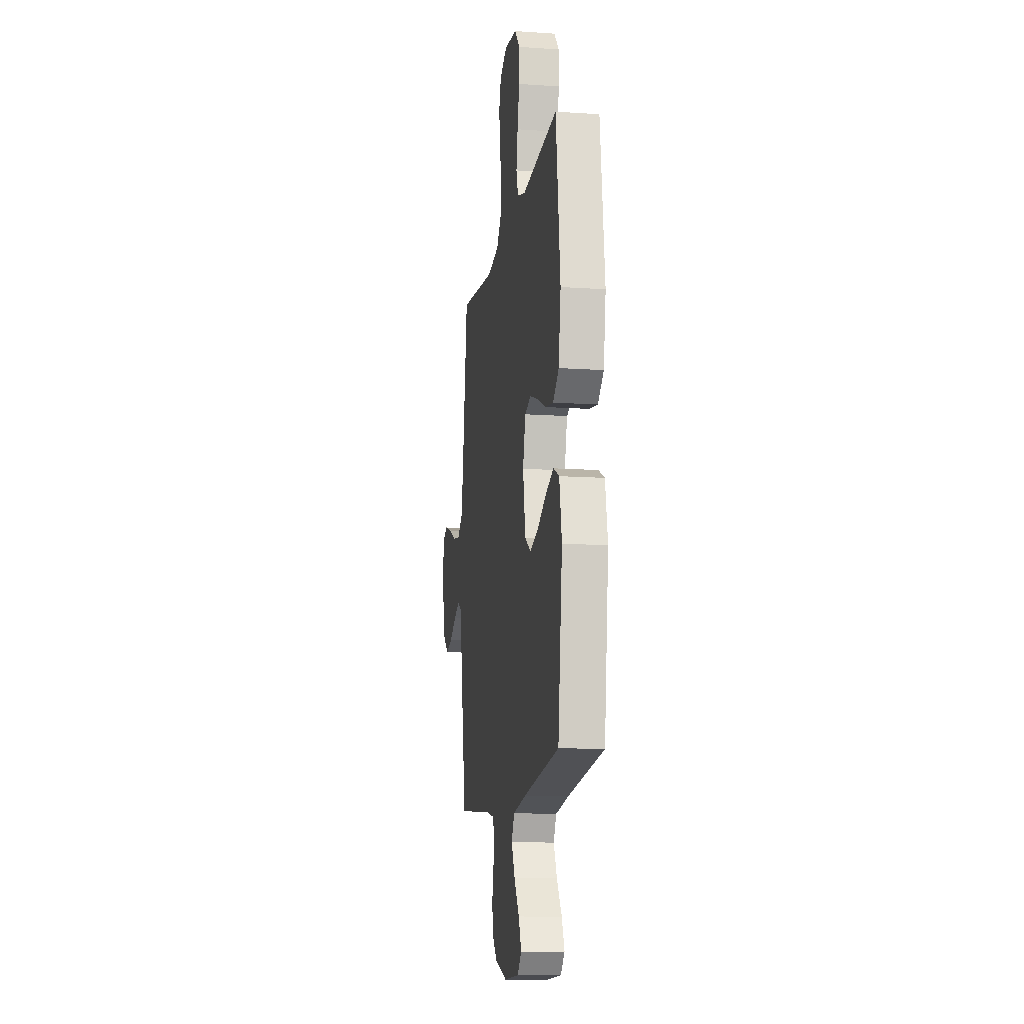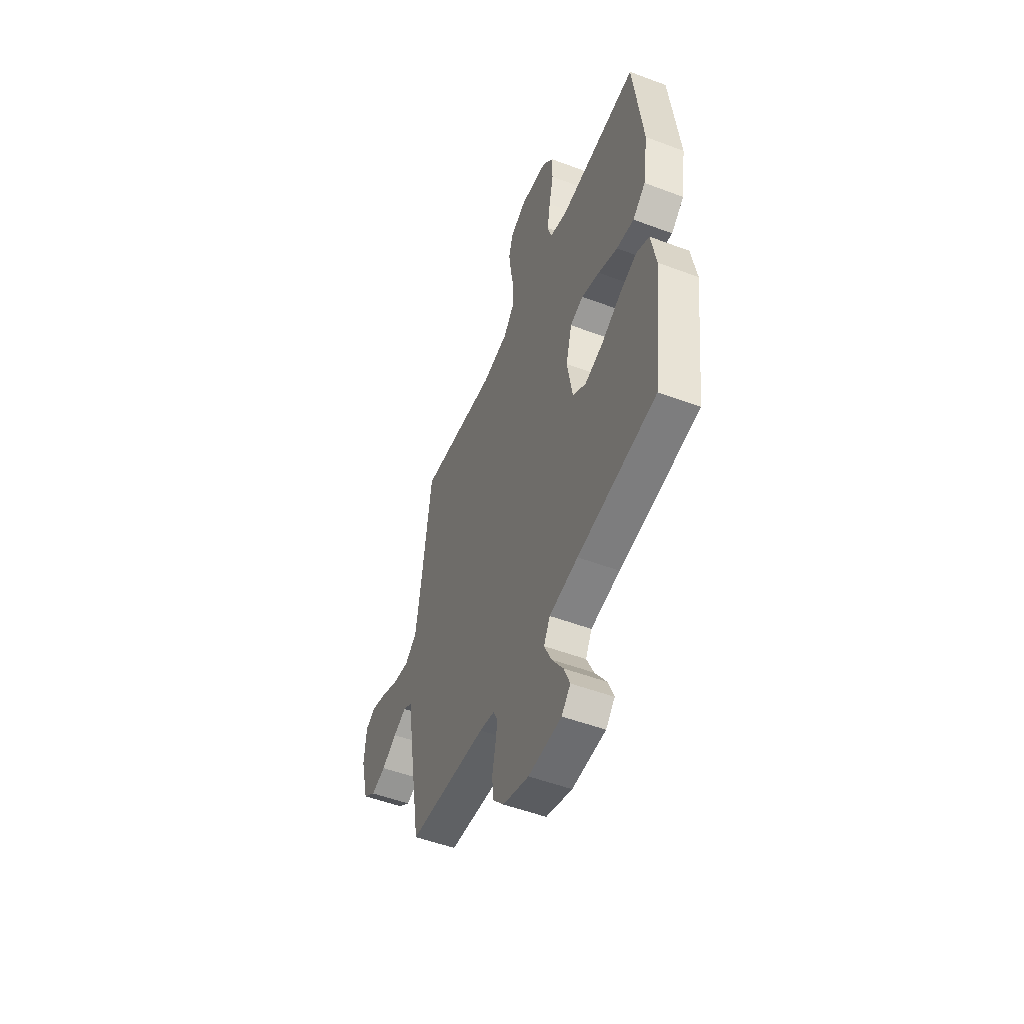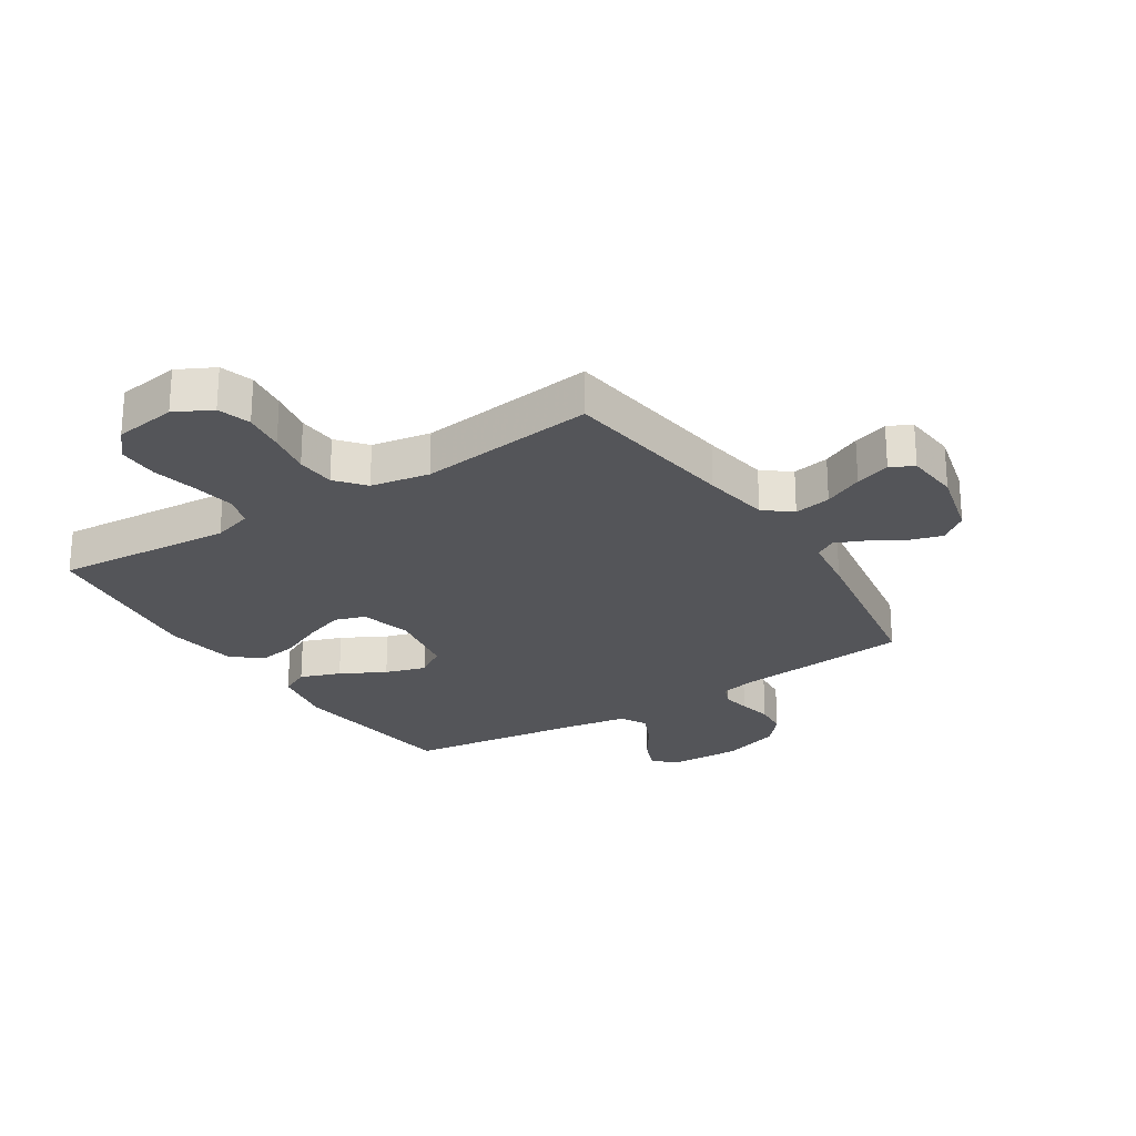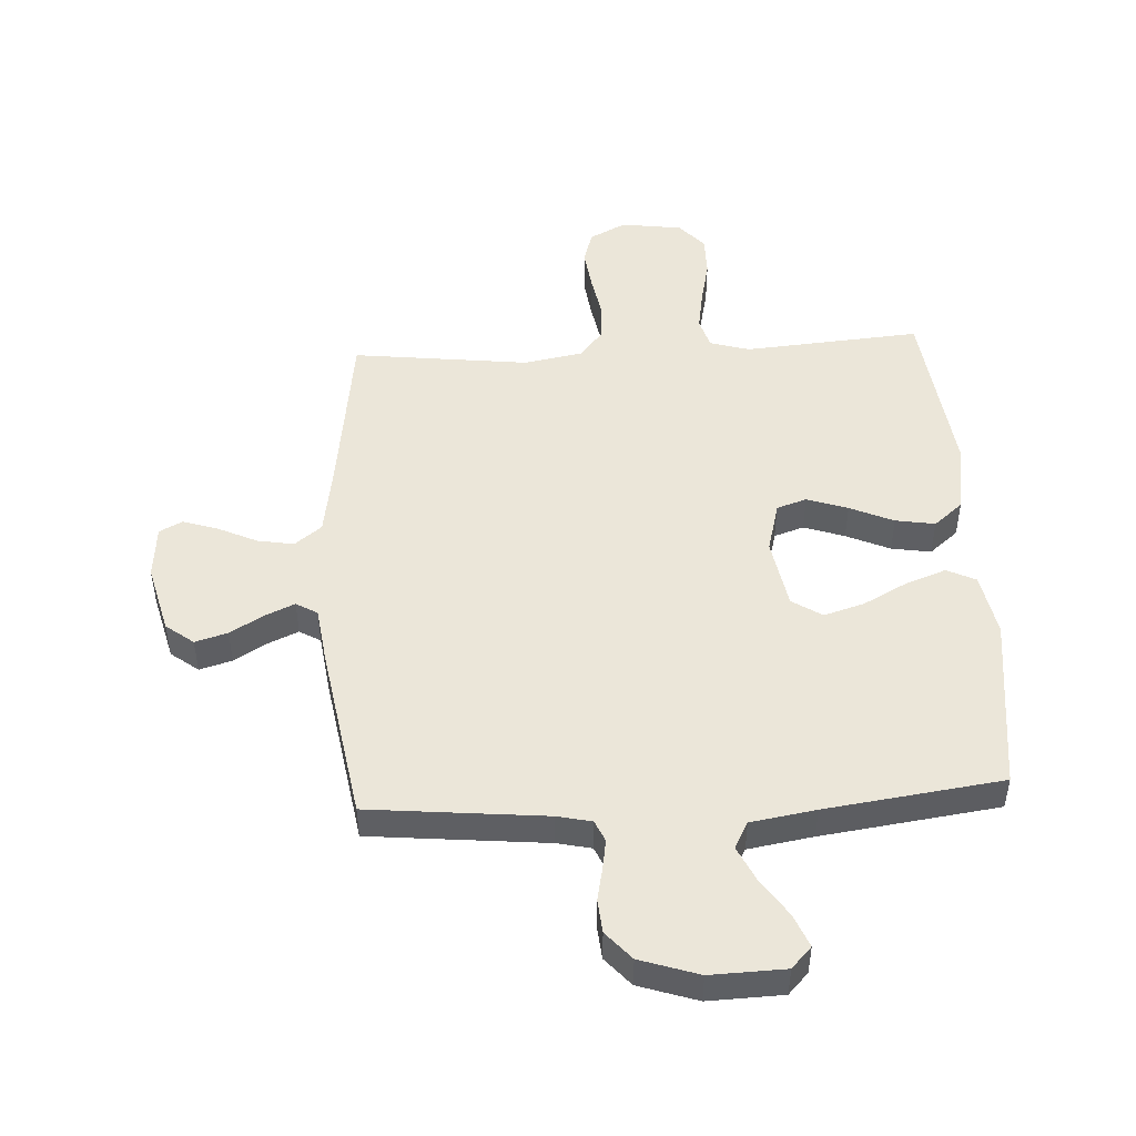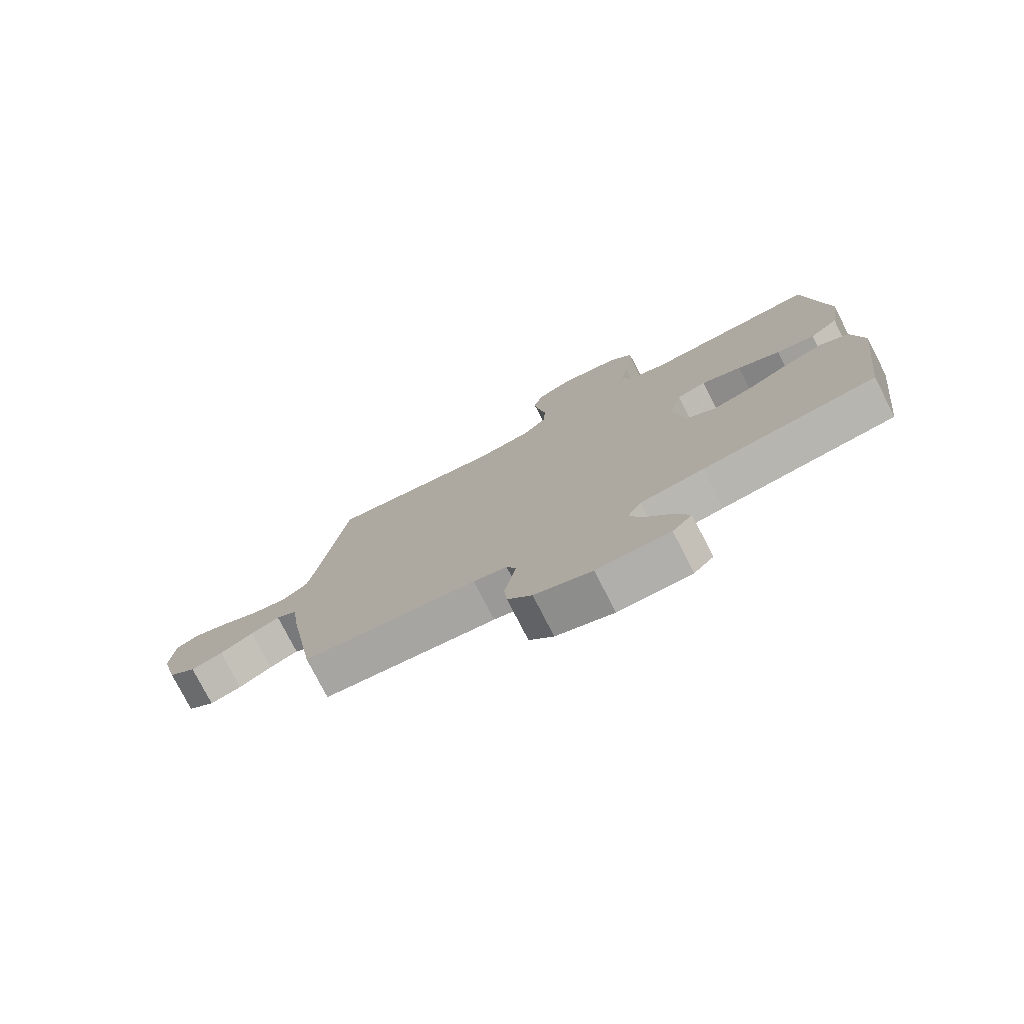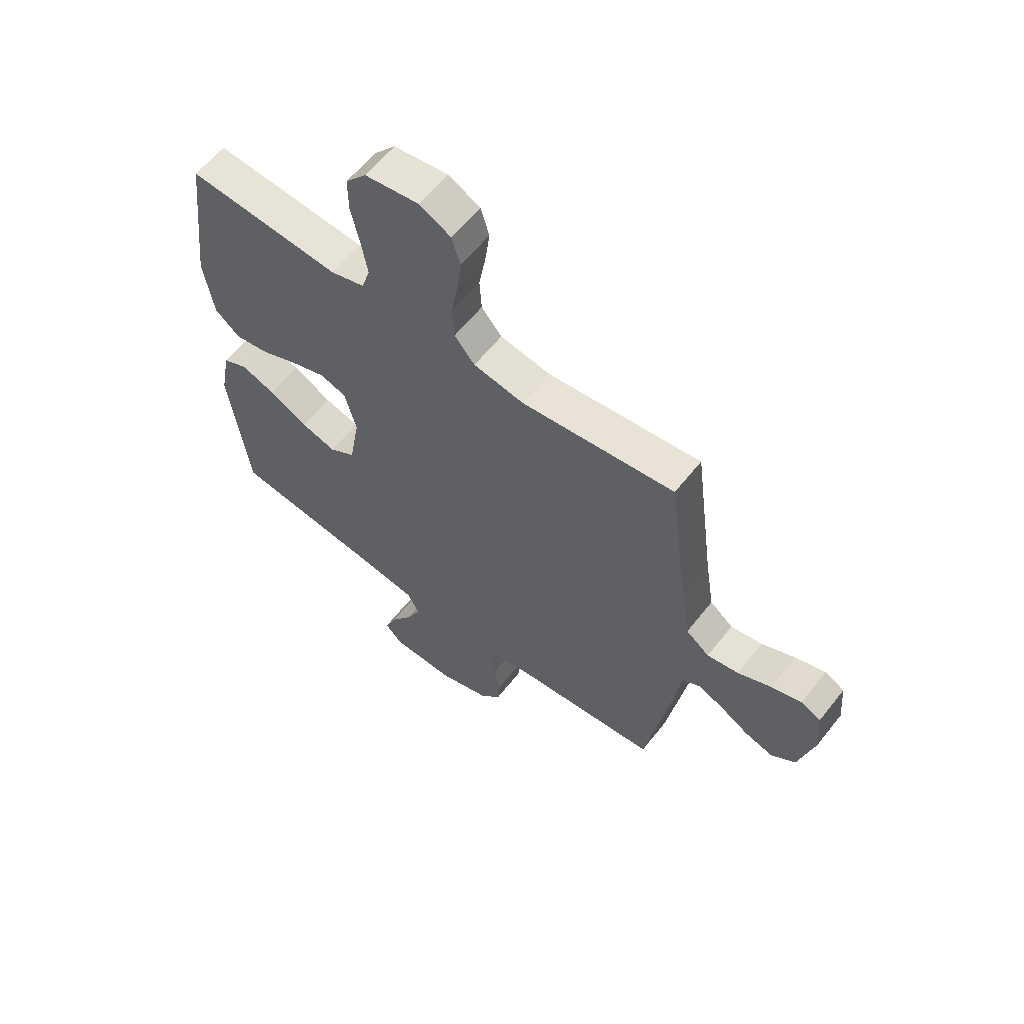
<metadata>
{"format":"obj","ext":"obj","renderer":"f3d","projection":"perspective","resolution":1024,"background":"white","views":[{"elev":-12.7,"azim":-99.1,"up":"+Z"},{"elev":-51.9,"azim":-112.1,"up":"+Z"},{"elev":-24.7,"azim":32.8,"up":"+Y"},{"elev":48.3,"azim":176.8,"up":"+Y"},{"elev":-77.3,"azim":-152.9,"up":"+Z"},{"elev":60.7,"azim":38.2,"up":"+Z"}]}
</metadata>
<code>
v -0.5 0.07 0.5
v -0.2 0.07 0.476
v -0.133 0.07 0.496
v -0.117 0.07 0.548
v -0.129 0.07 0.619
v -0.146 0.07 0.696
v -0.146 0.07 0.765
v -0.105 0.07 0.813
v 0 0.07 0.828
v 0.062 0.07 0.796
v 0.079 0.07 0.74
v 0.07 0.07 0.669
v 0.057 0.07 0.596
v 0.061 0.07 0.53
v 0.101 0.07 0.482
v 0.2 0.07 0.464
v 0.5 0.07 0.5
v 0.54 0.07 0.2
v 0.558 0.07 0.086
v 0.604 0.07 0.05
v 0.666 0.07 0.061
v 0.732 0.07 0.092
v 0.791 0.07 0.111
v 0.83 0.07 0.091
v 0.838 0.07 0
v 0.808 0.07 -0.118
v 0.761 0.07 -0.154
v 0.706 0.07 -0.138
v 0.649 0.07 -0.104
v 0.599 0.07 -0.082
v 0.563 0.07 -0.103
v 0.55 0.07 -0.2
v 0.5 0.07 -0.5
v 0.2 0.07 -0.53
v 0.142 0.07 -0.543
v 0.126 0.07 -0.579
v 0.134 0.07 -0.628
v 0.146 0.07 -0.685
v 0.141 0.07 -0.742
v 0.099 0.07 -0.79
v 0 0.07 -0.823
v -0.126 0.07 -0.819
v -0.16 0.07 -0.783
v -0.137 0.07 -0.727
v -0.094 0.07 -0.663
v -0.066 0.07 -0.603
v -0.09 0.07 -0.558
v -0.2 0.07 -0.54
v -0.5 0.07 -0.5
v -0.537 0.07 -0.2
v -0.517 0.07 -0.092
v -0.468 0.07 -0.068
v -0.4 0.07 -0.093
v -0.325 0.07 -0.133
v -0.256 0.07 -0.154
v -0.205 0.07 -0.121
v -0.184 0.07 0
v -0.207 0.07 0.087
v -0.258 0.07 0.104
v -0.327 0.07 0.08
v -0.401 0.07 0.047
v -0.468 0.07 0.036
v -0.517 0.07 0.077
v -0.536 0.07 0.2
v -0.5 0 0.5
v -0.2 0 0.476
v -0.133 0 0.496
v -0.117 0 0.548
v -0.129 0 0.619
v -0.146 0 0.696
v -0.146 0 0.765
v -0.105 0 0.813
v 0 0 0.828
v 0.062 0 0.796
v 0.079 0 0.74
v 0.07 0 0.669
v 0.057 0 0.596
v 0.061 0 0.53
v 0.101 0 0.482
v 0.2 0 0.464
v 0.5 0 0.5
v 0.54 0 0.2
v 0.558 0 0.086
v 0.604 0 0.05
v 0.666 0 0.061
v 0.732 0 0.092
v 0.791 0 0.111
v 0.83 0 0.091
v 0.838 0 0
v 0.808 0 -0.118
v 0.761 0 -0.154
v 0.706 0 -0.138
v 0.649 0 -0.104
v 0.599 0 -0.082
v 0.563 0 -0.103
v 0.55 0 -0.2
v 0.5 0 -0.5
v 0.2 0 -0.53
v 0.142 0 -0.543
v 0.126 0 -0.579
v 0.134 0 -0.628
v 0.146 0 -0.685
v 0.141 0 -0.742
v 0.099 0 -0.79
v 0 0 -0.823
v -0.126 0 -0.819
v -0.16 0 -0.783
v -0.137 0 -0.727
v -0.094 0 -0.663
v -0.066 0 -0.603
v -0.09 0 -0.558
v -0.2 0 -0.54
v -0.5 0 -0.5
v -0.537 0 -0.2
v -0.517 0 -0.092
v -0.468 0 -0.068
v -0.4 0 -0.093
v -0.325 0 -0.133
v -0.256 0 -0.154
v -0.205 0 -0.121
v -0.184 0 0
v -0.207 0 0.087
v -0.258 0 0.104
v -0.327 0 0.08
v -0.401 0 0.047
v -0.468 0 0.036
v -0.517 0 0.077
v -0.536 0 0.2
f 63 64 1 2
f 60 61 62 63
f 59 60 63 2
f 58 59 2 3
f 57 58 3 4
f 51 52 53 54
f 51 54 55
f 48 49 50 51
f 47 48 51 55
f 46 47 55 56
f 42 43 44 45
f 42 45 46
f 41 42 46
f 37 38 39 40
f 36 37 40 41
f 35 36 41 46
f 31 32 33 34
f 31 34 35
f 26 27 28 29
f 26 29 30
f 25 26 30
f 24 25 30
f 21 22 23 24
f 21 24 30 31
f 16 17 18
f 15 16 18 19
f 10 11 12 13
f 8 9 10 13
f 8 13 14
f 5 6 7 8
f 4 5 8 14
f 57 4 14 15
f 20 21 31 35
f 19 20 35 46
f 46 56 57
f 15 19 46 57
f 66 65 128 127
f 127 126 125 124
f 66 127 124 123
f 67 66 123 122
f 68 67 122 121
f 118 117 116 115
f 119 118 115
f 115 114 113 112
f 119 115 112 111
f 120 119 111 110
f 109 108 107 106
f 110 109 106
f 110 106 105
f 104 103 102 101
f 105 104 101 100
f 110 105 100 99
f 98 97 96 95
f 99 98 95
f 93 92 91 90
f 94 93 90
f 94 90 89
f 94 89 88
f 88 87 86 85
f 95 94 88 85
f 82 81 80
f 83 82 80 79
f 77 76 75 74
f 77 74 73 72
f 78 77 72
f 72 71 70 69
f 78 72 69 68
f 79 78 68 121
f 99 95 85 84
f 110 99 84 83
f 121 120 110
f 121 110 83 79
f 1 65 66 2
f 2 66 67 3
f 3 67 68 4
f 4 68 69 5
f 5 69 70 6
f 6 70 71 7
f 7 71 72 8
f 8 72 73 9
f 9 73 74 10
f 10 74 75 11
f 11 75 76 12
f 12 76 77 13
f 13 77 78 14
f 14 78 79 15
f 15 79 80 16
f 16 80 81 17
f 17 81 82 18
f 18 82 83 19
f 19 83 84 20
f 20 84 85 21
f 21 85 86 22
f 22 86 87 23
f 23 87 88 24
f 24 88 89 25
f 25 89 90 26
f 26 90 91 27
f 27 91 92 28
f 28 92 93 29
f 29 93 94 30
f 30 94 95 31
f 31 95 96 32
f 32 96 97 33
f 33 97 98 34
f 34 98 99 35
f 35 99 100 36
f 36 100 101 37
f 37 101 102 38
f 38 102 103 39
f 39 103 104 40
f 40 104 105 41
f 41 105 106 42
f 42 106 107 43
f 43 107 108 44
f 44 108 109 45
f 45 109 110 46
f 46 110 111 47
f 47 111 112 48
f 48 112 113 49
f 49 113 114 50
f 50 114 115 51
f 51 115 116 52
f 52 116 117 53
f 53 117 118 54
f 54 118 119 55
f 55 119 120 56
f 56 120 121 57
f 57 121 122 58
f 58 122 123 59
f 59 123 124 60
f 60 124 125 61
f 61 125 126 62
f 62 126 127 63
f 63 127 128 64
f 64 128 65 1

</code>
